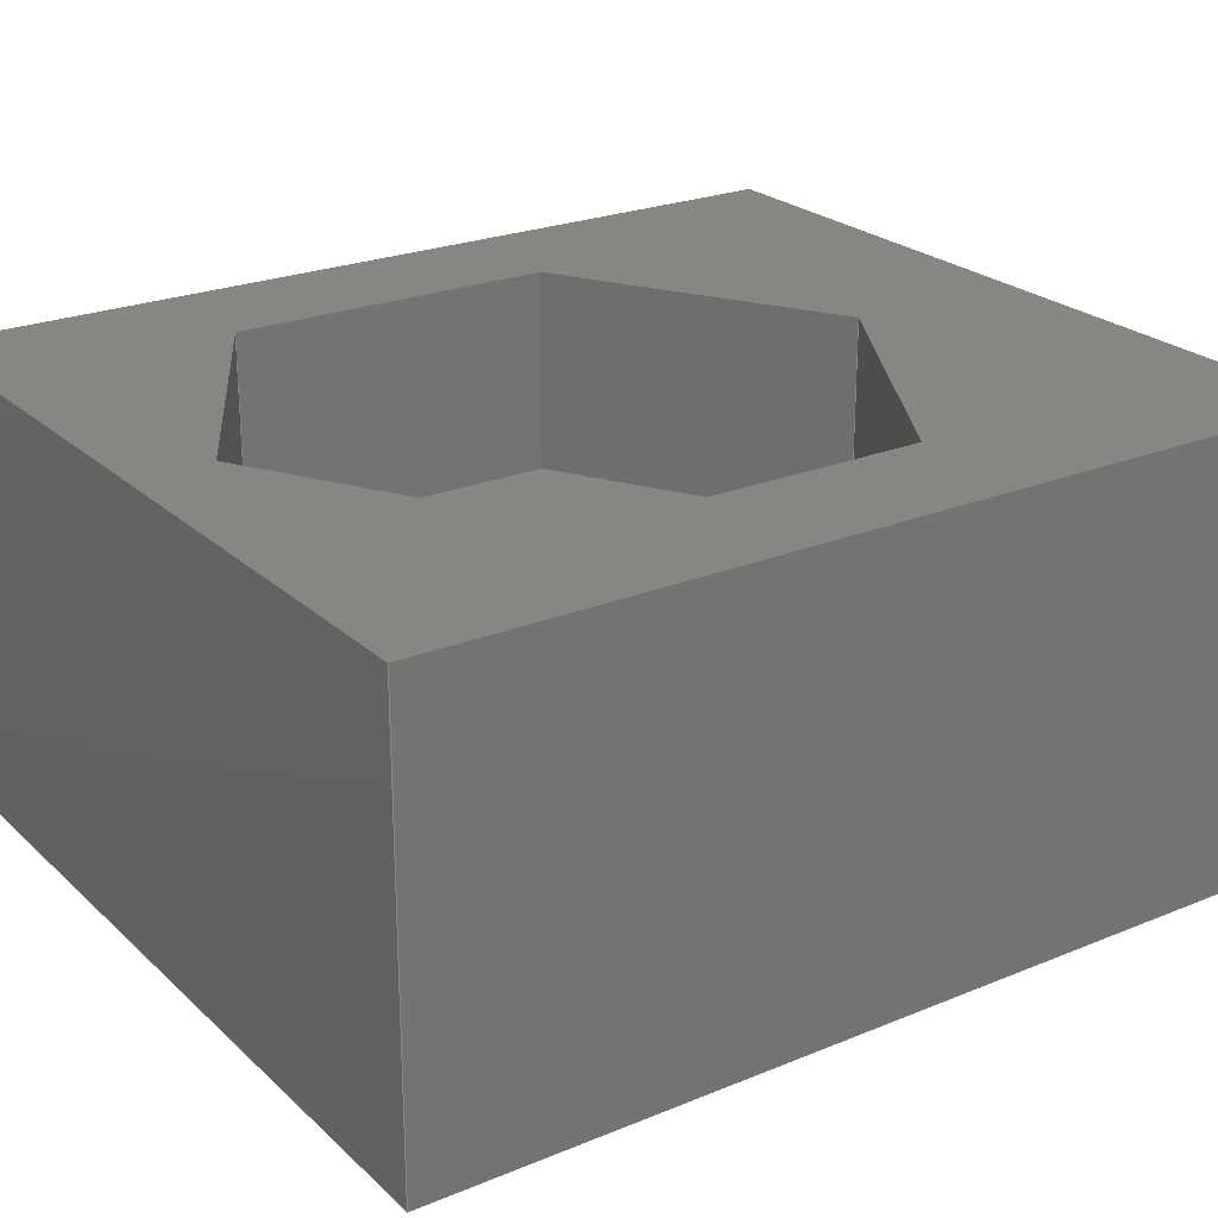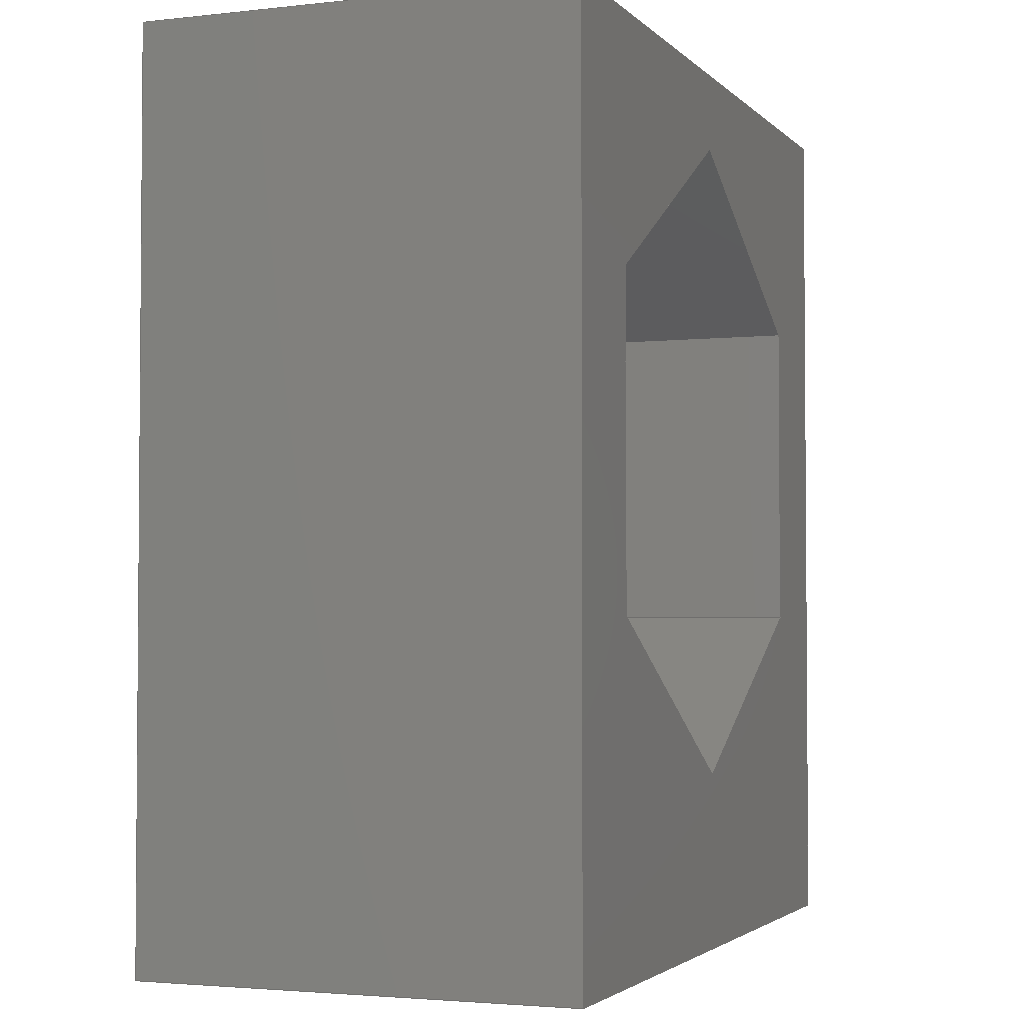
<metadata>
{"format":"step","ext":"step","renderer":"f3d","projection":"perspective","resolution":1024,"background":"white","views":[{"elev":23.9,"azim":-124.3,"up":"+Z"},{"elev":-2.8,"azim":-68.9,"up":"+Y"}]}
</metadata>
<code>
ISO-10303-21;
DATA;
#1=MECHANICAL_DESIGN_GEOMETRIC_PRESENTATION_REPRESENTATION('',(#4),#421);
#2=SHAPE_REPRESENTATION_RELATIONSHIP('SRR','None',#428,#3);
#3=ADVANCED_BREP_SHAPE_REPRESENTATION('',(#5),#420);
#4=STYLED_ITEM('',(#437),#5);
#5=MANIFOLD_SOLID_BREP('Body1',#253);
#6=FACE_BOUND('',#35,.T.);
#7=FACE_BOUND('',#40,.T.);
#8=FACE_BOUND('',#42,.T.);
#9=CIRCLE('',#269,1.7);
#10=CIRCLE('',#270,1.7);
#11=CYLINDRICAL_SURFACE('',#268,1.7);
#12=FACE_OUTER_BOUND('',#26,.T.);
#13=FACE_OUTER_BOUND('',#27,.T.);
#14=FACE_OUTER_BOUND('',#28,.T.);
#15=FACE_OUTER_BOUND('',#29,.T.);
#16=FACE_OUTER_BOUND('',#30,.T.);
#17=FACE_OUTER_BOUND('',#31,.T.);
#18=FACE_OUTER_BOUND('',#32,.T.);
#19=FACE_OUTER_BOUND('',#33,.T.);
#20=FACE_OUTER_BOUND('',#34,.T.);
#21=FACE_OUTER_BOUND('',#36,.T.);
#22=FACE_OUTER_BOUND('',#37,.T.);
#23=FACE_OUTER_BOUND('',#38,.T.);
#24=FACE_OUTER_BOUND('',#39,.T.);
#25=FACE_OUTER_BOUND('',#41,.T.);
#26=EDGE_LOOP('',(#160,#161,#162,#163));
#27=EDGE_LOOP('',(#164,#165,#166,#167));
#28=EDGE_LOOP('',(#168,#169,#170,#171));
#29=EDGE_LOOP('',(#172,#173,#174,#175));
#30=EDGE_LOOP('',(#176,#177,#178,#179));
#31=EDGE_LOOP('',(#180,#181,#182,#183));
#32=EDGE_LOOP('',(#184,#185,#186,#187));
#33=EDGE_LOOP('',(#188,#189,#190,#191));
#34=EDGE_LOOP('',(#192,#193,#194,#195));
#35=EDGE_LOOP('',(#196,#197,#198,#199,#200,#201));
#36=EDGE_LOOP('',(#202,#203,#204,#205));
#37=EDGE_LOOP('',(#206,#207,#208,#209));
#38=EDGE_LOOP('',(#210,#211,#212,#213));
#39=EDGE_LOOP('',(#214,#215,#216,#217,#218,#219));
#40=EDGE_LOOP('',(#220));
#41=EDGE_LOOP('',(#221,#222,#223,#224));
#42=EDGE_LOOP('',(#225));
#43=LINE('',#352,#74);
#44=LINE('',#354,#75);
#45=LINE('',#356,#76);
#46=LINE('',#357,#77);
#47=LINE('',#362,#78);
#48=LINE('',#367,#79);
#49=LINE('',#369,#80);
#50=LINE('',#371,#81);
#51=LINE('',#372,#82);
#52=LINE('',#375,#83);
#53=LINE('',#377,#84);
#54=LINE('',#378,#85);
#55=LINE('',#381,#86);
#56=LINE('',#383,#87);
#57=LINE('',#384,#88);
#58=LINE('',#387,#89);
#59=LINE('',#389,#90);
#60=LINE('',#390,#91);
#61=LINE('',#393,#92);
#62=LINE('',#395,#93);
#63=LINE('',#396,#94);
#64=LINE('',#398,#95);
#65=LINE('',#399,#96);
#66=LINE('',#402,#97);
#67=LINE('',#404,#98);
#68=LINE('',#405,#99);
#69=LINE('',#408,#100);
#70=LINE('',#409,#101);
#71=LINE('',#412,#102);
#72=LINE('',#413,#103);
#73=LINE('',#415,#104);
#74=VECTOR('',#287,10);
#75=VECTOR('',#288,10);
#76=VECTOR('',#289,10);
#77=VECTOR('',#290,10);
#78=VECTOR('',#295,1.7);
#79=VECTOR('',#300,10);
#80=VECTOR('',#301,10);
#81=VECTOR('',#302,10);
#82=VECTOR('',#303,10);
#83=VECTOR('',#306,10);
#84=VECTOR('',#307,10);
#85=VECTOR('',#308,10);
#86=VECTOR('',#311,10);
#87=VECTOR('',#312,10);
#88=VECTOR('',#313,10);
#89=VECTOR('',#316,10);
#90=VECTOR('',#317,10);
#91=VECTOR('',#318,10);
#92=VECTOR('',#321,10);
#93=VECTOR('',#322,10);
#94=VECTOR('',#323,10);
#95=VECTOR('',#326,10);
#96=VECTOR('',#327,10);
#97=VECTOR('',#330,10);
#98=VECTOR('',#331,10);
#99=VECTOR('',#332,10);
#100=VECTOR('',#335,10);
#101=VECTOR('',#336,10);
#102=VECTOR('',#339,10);
#103=VECTOR('',#340,10);
#104=VECTOR('',#343,10);
#105=VERTEX_POINT('',#350);
#106=VERTEX_POINT('',#351);
#107=VERTEX_POINT('',#353);
#108=VERTEX_POINT('',#355);
#109=VERTEX_POINT('',#359);
#110=VERTEX_POINT('',#361);
#111=VERTEX_POINT('',#365);
#112=VERTEX_POINT('',#366);
#113=VERTEX_POINT('',#368);
#114=VERTEX_POINT('',#370);
#115=VERTEX_POINT('',#374);
#116=VERTEX_POINT('',#376);
#117=VERTEX_POINT('',#380);
#118=VERTEX_POINT('',#382);
#119=VERTEX_POINT('',#386);
#120=VERTEX_POINT('',#388);
#121=VERTEX_POINT('',#392);
#122=VERTEX_POINT('',#394);
#123=VERTEX_POINT('',#401);
#124=VERTEX_POINT('',#403);
#125=VERTEX_POINT('',#407);
#126=VERTEX_POINT('',#411);
#127=EDGE_CURVE('',#105,#106,#43,.T.);
#128=EDGE_CURVE('',#106,#107,#44,.T.);
#129=EDGE_CURVE('',#107,#108,#45,.T.);
#130=EDGE_CURVE('',#108,#105,#46,.T.);
#131=EDGE_CURVE('',#109,#109,#9,.T.);
#132=EDGE_CURVE('',#109,#110,#47,.T.);
#133=EDGE_CURVE('',#110,#110,#10,.T.);
#134=EDGE_CURVE('',#111,#112,#48,.T.);
#135=EDGE_CURVE('',#111,#113,#49,.T.);
#136=EDGE_CURVE('',#114,#113,#50,.T.);
#137=EDGE_CURVE('',#112,#114,#51,.T.);
#138=EDGE_CURVE('',#112,#115,#52,.T.);
#139=EDGE_CURVE('',#116,#114,#53,.T.);
#140=EDGE_CURVE('',#115,#116,#54,.T.);
#141=EDGE_CURVE('',#115,#117,#55,.T.);
#142=EDGE_CURVE('',#118,#116,#56,.T.);
#143=EDGE_CURVE('',#117,#118,#57,.T.);
#144=EDGE_CURVE('',#117,#119,#58,.T.);
#145=EDGE_CURVE('',#120,#118,#59,.T.);
#146=EDGE_CURVE('',#119,#120,#60,.T.);
#147=EDGE_CURVE('',#119,#121,#61,.T.);
#148=EDGE_CURVE('',#122,#120,#62,.T.);
#149=EDGE_CURVE('',#121,#122,#63,.T.);
#150=EDGE_CURVE('',#121,#111,#64,.T.);
#151=EDGE_CURVE('',#113,#122,#65,.T.);
#152=EDGE_CURVE('',#123,#107,#66,.T.);
#153=EDGE_CURVE('',#124,#106,#67,.T.);
#154=EDGE_CURVE('',#124,#123,#68,.T.);
#155=EDGE_CURVE('',#108,#125,#69,.T.);
#156=EDGE_CURVE('',#125,#123,#70,.T.);
#157=EDGE_CURVE('',#126,#125,#71,.T.);
#158=EDGE_CURVE('',#126,#124,#72,.T.);
#159=EDGE_CURVE('',#126,#105,#73,.T.);
#160=ORIENTED_EDGE('',*,*,#127,.T.);
#161=ORIENTED_EDGE('',*,*,#128,.T.);
#162=ORIENTED_EDGE('',*,*,#129,.T.);
#163=ORIENTED_EDGE('',*,*,#130,.T.);
#164=ORIENTED_EDGE('',*,*,#131,.F.);
#165=ORIENTED_EDGE('',*,*,#132,.T.);
#166=ORIENTED_EDGE('',*,*,#133,.F.);
#167=ORIENTED_EDGE('',*,*,#132,.F.);
#168=ORIENTED_EDGE('',*,*,#134,.F.);
#169=ORIENTED_EDGE('',*,*,#135,.T.);
#170=ORIENTED_EDGE('',*,*,#136,.F.);
#171=ORIENTED_EDGE('',*,*,#137,.F.);
#172=ORIENTED_EDGE('',*,*,#138,.F.);
#173=ORIENTED_EDGE('',*,*,#137,.T.);
#174=ORIENTED_EDGE('',*,*,#139,.F.);
#175=ORIENTED_EDGE('',*,*,#140,.F.);
#176=ORIENTED_EDGE('',*,*,#141,.F.);
#177=ORIENTED_EDGE('',*,*,#140,.T.);
#178=ORIENTED_EDGE('',*,*,#142,.F.);
#179=ORIENTED_EDGE('',*,*,#143,.F.);
#180=ORIENTED_EDGE('',*,*,#144,.F.);
#181=ORIENTED_EDGE('',*,*,#143,.T.);
#182=ORIENTED_EDGE('',*,*,#145,.F.);
#183=ORIENTED_EDGE('',*,*,#146,.F.);
#184=ORIENTED_EDGE('',*,*,#147,.F.);
#185=ORIENTED_EDGE('',*,*,#146,.T.);
#186=ORIENTED_EDGE('',*,*,#148,.F.);
#187=ORIENTED_EDGE('',*,*,#149,.F.);
#188=ORIENTED_EDGE('',*,*,#150,.F.);
#189=ORIENTED_EDGE('',*,*,#149,.T.);
#190=ORIENTED_EDGE('',*,*,#151,.F.);
#191=ORIENTED_EDGE('',*,*,#135,.F.);
#192=ORIENTED_EDGE('',*,*,#152,.T.);
#193=ORIENTED_EDGE('',*,*,#128,.F.);
#194=ORIENTED_EDGE('',*,*,#153,.F.);
#195=ORIENTED_EDGE('',*,*,#154,.T.);
#196=ORIENTED_EDGE('',*,*,#151,.T.);
#197=ORIENTED_EDGE('',*,*,#148,.T.);
#198=ORIENTED_EDGE('',*,*,#145,.T.);
#199=ORIENTED_EDGE('',*,*,#142,.T.);
#200=ORIENTED_EDGE('',*,*,#139,.T.);
#201=ORIENTED_EDGE('',*,*,#136,.T.);
#202=ORIENTED_EDGE('',*,*,#155,.F.);
#203=ORIENTED_EDGE('',*,*,#129,.F.);
#204=ORIENTED_EDGE('',*,*,#152,.F.);
#205=ORIENTED_EDGE('',*,*,#156,.F.);
#206=ORIENTED_EDGE('',*,*,#157,.T.);
#207=ORIENTED_EDGE('',*,*,#156,.T.);
#208=ORIENTED_EDGE('',*,*,#154,.F.);
#209=ORIENTED_EDGE('',*,*,#158,.F.);
#210=ORIENTED_EDGE('',*,*,#159,.F.);
#211=ORIENTED_EDGE('',*,*,#158,.T.);
#212=ORIENTED_EDGE('',*,*,#153,.T.);
#213=ORIENTED_EDGE('',*,*,#127,.F.);
#214=ORIENTED_EDGE('',*,*,#134,.T.);
#215=ORIENTED_EDGE('',*,*,#138,.T.);
#216=ORIENTED_EDGE('',*,*,#141,.T.);
#217=ORIENTED_EDGE('',*,*,#144,.T.);
#218=ORIENTED_EDGE('',*,*,#147,.T.);
#219=ORIENTED_EDGE('',*,*,#150,.T.);
#220=ORIENTED_EDGE('',*,*,#131,.T.);
#221=ORIENTED_EDGE('',*,*,#155,.T.);
#222=ORIENTED_EDGE('',*,*,#157,.F.);
#223=ORIENTED_EDGE('',*,*,#159,.T.);
#224=ORIENTED_EDGE('',*,*,#130,.F.);
#225=ORIENTED_EDGE('',*,*,#133,.T.);
#226=PLANE('',#267);
#227=PLANE('',#271);
#228=PLANE('',#272);
#229=PLANE('',#273);
#230=PLANE('',#274);
#231=PLANE('',#275);
#232=PLANE('',#276);
#233=PLANE('',#277);
#234=PLANE('',#278);
#235=PLANE('',#279);
#236=PLANE('',#280);
#237=PLANE('',#281);
#238=PLANE('',#282);
#239=ADVANCED_FACE('',(#12),#226,.T.);
#240=ADVANCED_FACE('',(#13),#11,.F.);
#241=ADVANCED_FACE('',(#14),#227,.T.);
#242=ADVANCED_FACE('',(#15),#228,.T.);
#243=ADVANCED_FACE('',(#16),#229,.T.);
#244=ADVANCED_FACE('',(#17),#230,.T.);
#245=ADVANCED_FACE('',(#18),#231,.T.);
#246=ADVANCED_FACE('',(#19),#232,.T.);
#247=ADVANCED_FACE('',(#20,#6),#233,.T.);
#248=ADVANCED_FACE('',(#21),#234,.T.);
#249=ADVANCED_FACE('',(#22),#235,.T.);
#250=ADVANCED_FACE('',(#23),#236,.T.);
#251=ADVANCED_FACE('',(#24,#7),#237,.T.);
#252=ADVANCED_FACE('',(#25,#8),#238,.F.);
#253=CLOSED_SHELL('',(#239,#240,#241,#242,#243,#244,#245,#246,#247,#248,
#249,#250,#251,#252));
#254=DERIVED_UNIT_ELEMENT(#256,1);
#255=DERIVED_UNIT_ELEMENT(#423,-3);
#256=(
MASS_UNIT()
NAMED_UNIT(*)
SI_UNIT(.KILO.,.GRAM.)
);
#257=DERIVED_UNIT((#254,#255));
#258=MEASURE_REPRESENTATION_ITEM('density measure',
POSITIVE_RATIO_MEASURE(7850),#257);
#259=PROPERTY_DEFINITION_REPRESENTATION(#264,#261);
#260=PROPERTY_DEFINITION_REPRESENTATION(#265,#262);
#261=REPRESENTATION('material name',(#263),#420);
#262=REPRESENTATION('density',(#258),#420);
#263=DESCRIPTIVE_REPRESENTATION_ITEM('Steel','Steel');
#264=PROPERTY_DEFINITION('material property','material name',#430);
#265=PROPERTY_DEFINITION('material property','density of part',#430);
#266=AXIS2_PLACEMENT_3D('',#348,#283,#284);
#267=AXIS2_PLACEMENT_3D('',#349,#285,#286);
#268=AXIS2_PLACEMENT_3D('',#358,#291,#292);
#269=AXIS2_PLACEMENT_3D('',#360,#293,#294);
#270=AXIS2_PLACEMENT_3D('',#363,#296,#297);
#271=AXIS2_PLACEMENT_3D('',#364,#298,#299);
#272=AXIS2_PLACEMENT_3D('',#373,#304,#305);
#273=AXIS2_PLACEMENT_3D('',#379,#309,#310);
#274=AXIS2_PLACEMENT_3D('',#385,#314,#315);
#275=AXIS2_PLACEMENT_3D('',#391,#319,#320);
#276=AXIS2_PLACEMENT_3D('',#397,#324,#325);
#277=AXIS2_PLACEMENT_3D('',#400,#328,#329);
#278=AXIS2_PLACEMENT_3D('',#406,#333,#334);
#279=AXIS2_PLACEMENT_3D('',#410,#337,#338);
#280=AXIS2_PLACEMENT_3D('',#414,#341,#342);
#281=AXIS2_PLACEMENT_3D('',#416,#344,#345);
#282=AXIS2_PLACEMENT_3D('',#417,#346,#347);
#283=DIRECTION('axis',(0,0,1));
#284=DIRECTION('refdir',(1,0,0));
#285=DIRECTION('center_axis',(0,-1,0));
#286=DIRECTION('ref_axis',(0,0,-1));
#287=DIRECTION('',(0,0,1));
#288=DIRECTION('',(-1,0,0));
#289=DIRECTION('',(0,0,-1));
#290=DIRECTION('',(1,0,0));
#291=DIRECTION('center_axis',(0,0,-1));
#292=DIRECTION('ref_axis',(-1,0,0));
#293=DIRECTION('center_axis',(0,0,-1));
#294=DIRECTION('ref_axis',(-1,0,0));
#295=DIRECTION('',(0,0,-1));
#296=DIRECTION('center_axis',(0,0,1));
#297=DIRECTION('ref_axis',(-1,0,0));
#298=DIRECTION('center_axis',(-0.5,-0.866,0));
#299=DIRECTION('ref_axis',(0.866,-0.5,0));
#300=DIRECTION('',(-0.866,0.5,0));
#301=DIRECTION('',(0,0,1));
#302=DIRECTION('',(0.866,-0.5,0));
#303=DIRECTION('',(0,0,1));
#304=DIRECTION('center_axis',(0.5,-0.866,0));
#305=DIRECTION('ref_axis',(0.866,0.5,0));
#306=DIRECTION('',(-0.866,-0.5,0));
#307=DIRECTION('',(0.866,0.5,0));
#308=DIRECTION('',(0,0,1));
#309=DIRECTION('center_axis',(1,-1.872e-08,0));
#310=DIRECTION('ref_axis',(1.872e-08,1,0));
#311=DIRECTION('',(-1.872e-08,-1,0));
#312=DIRECTION('',(1.872e-08,1,0));
#313=DIRECTION('',(0,0,1));
#314=DIRECTION('center_axis',(0.5,0.866,0));
#315=DIRECTION('ref_axis',(-0.866,0.5,0));
#316=DIRECTION('',(0.866,-0.5,0));
#317=DIRECTION('',(-0.866,0.5,0));
#318=DIRECTION('',(0,0,1));
#319=DIRECTION('center_axis',(-0.5,0.866,0));
#320=DIRECTION('ref_axis',(-0.866,-0.5,0));
#321=DIRECTION('',(0.866,0.5,0));
#322=DIRECTION('',(-0.866,-0.5,0));
#323=DIRECTION('',(0,0,1));
#324=DIRECTION('center_axis',(-1,0,0));
#325=DIRECTION('ref_axis',(0,-1,0));
#326=DIRECTION('',(0,1,0));
#327=DIRECTION('',(0,-1,0));
#328=DIRECTION('center_axis',(0,0,1));
#329=DIRECTION('ref_axis',(1,0,0));
#330=DIRECTION('',(0,-1,0));
#331=DIRECTION('',(0,-1,0));
#332=DIRECTION('',(-1,-1.49e-08,0));
#333=DIRECTION('center_axis',(-1,0,0));
#334=DIRECTION('ref_axis',(0,-1,0));
#335=DIRECTION('',(0,1,0));
#336=DIRECTION('',(0,0,1));
#337=DIRECTION('center_axis',(-1.49e-08,1,0));
#338=DIRECTION('ref_axis',(-1,-1.49e-08,0));
#339=DIRECTION('',(-1,-1.49e-08,0));
#340=DIRECTION('',(0,0,1));
#341=DIRECTION('center_axis',(1,0,0));
#342=DIRECTION('ref_axis',(0,1,0));
#343=DIRECTION('',(0,-1,0));
#344=DIRECTION('center_axis',(0,0,1));
#345=DIRECTION('ref_axis',(1,0,0));
#346=DIRECTION('center_axis',(0,0,1));
#347=DIRECTION('ref_axis',(1,0,0));
#348=CARTESIAN_POINT('',(0,0,0));
#349=CARTESIAN_POINT('Origin',(4,-1,2.2));
#350=CARTESIAN_POINT('',(8,-1,0));
#351=CARTESIAN_POINT('',(8,-1,4.4));
#352=CARTESIAN_POINT('',(8,-1,0));
#353=CARTESIAN_POINT('',(0,-1,4.4));
#354=CARTESIAN_POINT('',(8,-1,4.4));
#355=CARTESIAN_POINT('',(0,-1,0));
#356=CARTESIAN_POINT('',(0,-1,4.4));
#357=CARTESIAN_POINT('',(0,-1,0));
#358=CARTESIAN_POINT('Origin',(4,4,2.4));
#359=CARTESIAN_POINT('',(5.7,4,2.4));
#360=CARTESIAN_POINT('Origin',(4,4,2.4));
#361=CARTESIAN_POINT('',(5.7,4,0));
#362=CARTESIAN_POINT('',(5.7,4,2.4));
#363=CARTESIAN_POINT('Origin',(4,4,0));
#364=CARTESIAN_POINT('Origin',(4,7.233,2.4));
#365=CARTESIAN_POINT('',(6.8,5.617,2.4));
#366=CARTESIAN_POINT('',(4,7.233,2.4));
#367=CARTESIAN_POINT('',(4.7,6.829,2.4));
#368=CARTESIAN_POINT('',(6.8,5.617,4.4));
#369=CARTESIAN_POINT('',(6.8,5.617,2.4));
#370=CARTESIAN_POINT('',(4,7.233,4.4));
#371=CARTESIAN_POINT('',(6.8,5.617,4.4));
#372=CARTESIAN_POINT('',(4,7.233,2.4));
#373=CARTESIAN_POINT('Origin',(1.2,5.617,2.4));
#374=CARTESIAN_POINT('',(1.2,5.617,2.4));
#375=CARTESIAN_POINT('',(1.9,6.021,2.4));
#376=CARTESIAN_POINT('',(1.2,5.617,4.4));
#377=CARTESIAN_POINT('',(4,7.233,4.4));
#378=CARTESIAN_POINT('',(1.2,5.617,2.4));
#379=CARTESIAN_POINT('Origin',(1.2,2.383,2.4));
#380=CARTESIAN_POINT('',(1.2,2.383,2.4));
#381=CARTESIAN_POINT('',(1.2,3.192,2.4));
#382=CARTESIAN_POINT('',(1.2,2.383,4.4));
#383=CARTESIAN_POINT('',(1.2,5.617,4.4));
#384=CARTESIAN_POINT('',(1.2,2.383,2.4));
#385=CARTESIAN_POINT('Origin',(4,0.7668,2.4));
#386=CARTESIAN_POINT('',(4,0.7668,2.4));
#387=CARTESIAN_POINT('',(3.3,1.171,2.4));
#388=CARTESIAN_POINT('',(4,0.7668,4.4));
#389=CARTESIAN_POINT('',(1.2,2.383,4.4));
#390=CARTESIAN_POINT('',(4,0.7668,2.4));
#391=CARTESIAN_POINT('Origin',(6.8,2.383,2.4));
#392=CARTESIAN_POINT('',(6.8,2.383,2.4));
#393=CARTESIAN_POINT('',(6.1,1.979,2.4));
#394=CARTESIAN_POINT('',(6.8,2.383,4.4));
#395=CARTESIAN_POINT('',(4,0.7668,4.4));
#396=CARTESIAN_POINT('',(6.8,2.383,2.4));
#397=CARTESIAN_POINT('Origin',(6.8,5.617,2.4));
#398=CARTESIAN_POINT('',(6.8,4.808,2.4));
#399=CARTESIAN_POINT('',(6.8,2.383,4.4));
#400=CARTESIAN_POINT('Origin',(4,4,4.4));
#401=CARTESIAN_POINT('',(0,8,4.4));
#402=CARTESIAN_POINT('',(0,8,4.4));
#403=CARTESIAN_POINT('',(8,8,4.4));
#404=CARTESIAN_POINT('',(8,0,4.4));
#405=CARTESIAN_POINT('',(8,8,4.4));
#406=CARTESIAN_POINT('Origin',(0,8,0));
#407=CARTESIAN_POINT('',(0,8,0));
#408=CARTESIAN_POINT('',(0,0,0));
#409=CARTESIAN_POINT('',(0,8,0));
#410=CARTESIAN_POINT('Origin',(8,8,0));
#411=CARTESIAN_POINT('',(8,8,0));
#412=CARTESIAN_POINT('',(8,8,0));
#413=CARTESIAN_POINT('',(8,8,0));
#414=CARTESIAN_POINT('Origin',(8,0,0));
#415=CARTESIAN_POINT('',(8,0,0));
#416=CARTESIAN_POINT('Origin',(4,4,2.4));
#417=CARTESIAN_POINT('Origin',(4,4,0));
#418=UNCERTAINTY_MEASURE_WITH_UNIT(LENGTH_MEASURE(0.01),#422,
'DISTANCE_ACCURACY_VALUE',
'Maximum model space distance between geometric entities at asserted c
onnectivities');
#419=UNCERTAINTY_MEASURE_WITH_UNIT(LENGTH_MEASURE(0.01),#422,
'DISTANCE_ACCURACY_VALUE',
'Maximum model space distance between geometric entities at asserted c
onnectivities');
#420=(
GEOMETRIC_REPRESENTATION_CONTEXT(3)
GLOBAL_UNCERTAINTY_ASSIGNED_CONTEXT((#418))
GLOBAL_UNIT_ASSIGNED_CONTEXT((#422,#424,#425))
REPRESENTATION_CONTEXT('','3D')
);
#421=(
GEOMETRIC_REPRESENTATION_CONTEXT(3)
GLOBAL_UNCERTAINTY_ASSIGNED_CONTEXT((#419))
GLOBAL_UNIT_ASSIGNED_CONTEXT((#422,#424,#425))
REPRESENTATION_CONTEXT('','3D')
);
#422=(
LENGTH_UNIT()
NAMED_UNIT(*)
SI_UNIT(.MILLI.,.METRE.)
);
#423=(
LENGTH_UNIT()
NAMED_UNIT(*)
SI_UNIT($,.METRE.)
);
#424=(
NAMED_UNIT(*)
PLANE_ANGLE_UNIT()
SI_UNIT($,.RADIAN.)
);
#425=(
NAMED_UNIT(*)
SI_UNIT($,.STERADIAN.)
SOLID_ANGLE_UNIT()
);
#426=SHAPE_DEFINITION_REPRESENTATION(#427,#428);
#427=PRODUCT_DEFINITION_SHAPE('',$,#430);
#428=SHAPE_REPRESENTATION('',(#266),#420);
#429=PRODUCT_DEFINITION_CONTEXT('part definition',#434,'design');
#430=PRODUCT_DEFINITION('ScrewMount','ScrewMount v5',#431,#429);
#431=PRODUCT_DEFINITION_FORMATION('',$,#436);
#432=PRODUCT_RELATED_PRODUCT_CATEGORY('ScrewMount v5','ScrewMount v5',(#436));
#433=APPLICATION_PROTOCOL_DEFINITION('international standard',
'ap242_managed_model_based_3d_engineering',2011,#434);
#434=APPLICATION_CONTEXT('Managed model based 3d engineering');
#435=PRODUCT_CONTEXT('part definition',#434,'mechanical');
#436=PRODUCT('ScrewMount','ScrewMount v5',$,(#435));
#437=PRESENTATION_STYLE_ASSIGNMENT((#438));
#438=SURFACE_STYLE_USAGE(.BOTH.,#439);
#439=SURFACE_SIDE_STYLE('',(#440));
#440=SURFACE_STYLE_FILL_AREA(#441);
#441=FILL_AREA_STYLE('Steel - Satin',(#442));
#442=FILL_AREA_STYLE_COLOUR('Steel - Satin',#443);
#443=COLOUR_RGB('Steel - Satin',0.6275,0.6275,0.6275);
ENDSEC;
END-ISO-10303-21;

</code>
